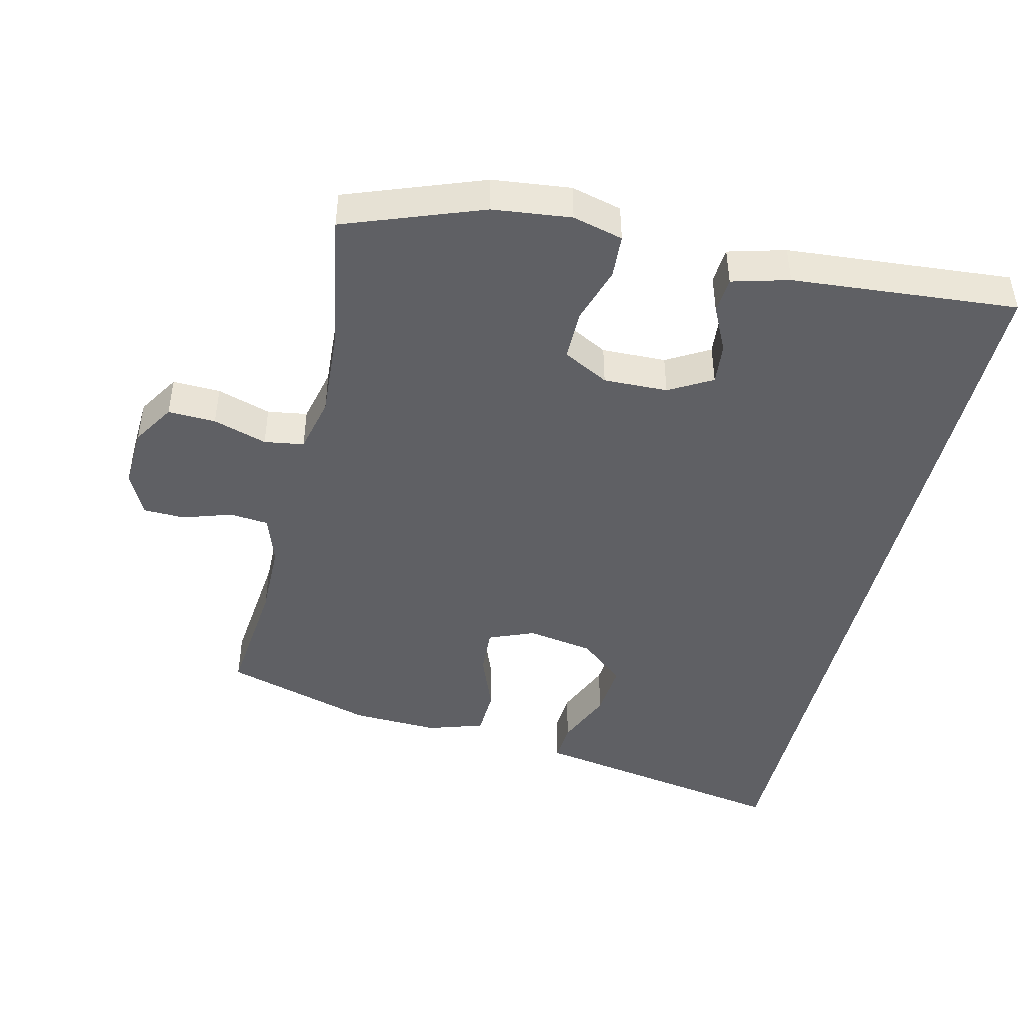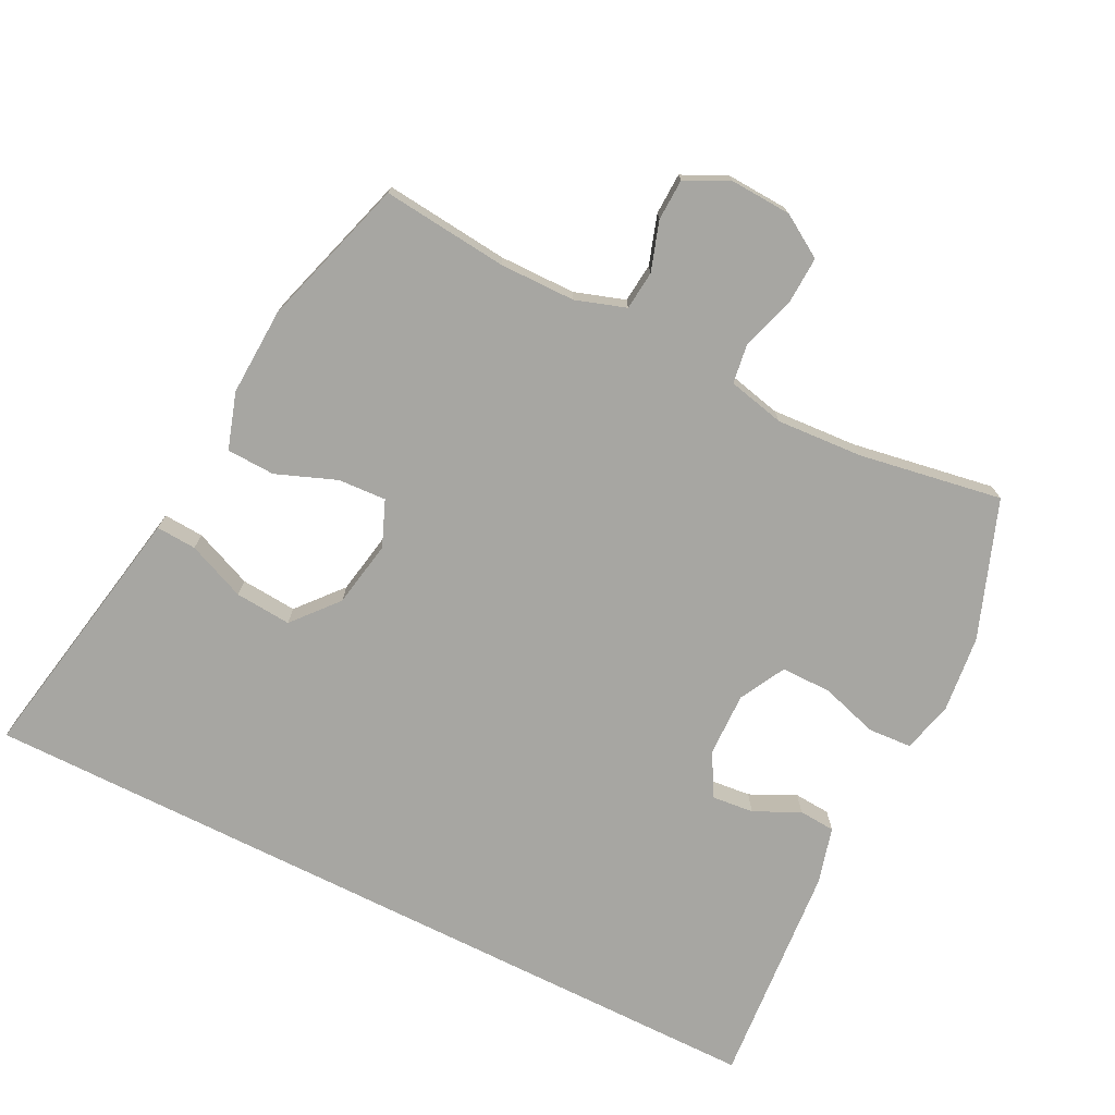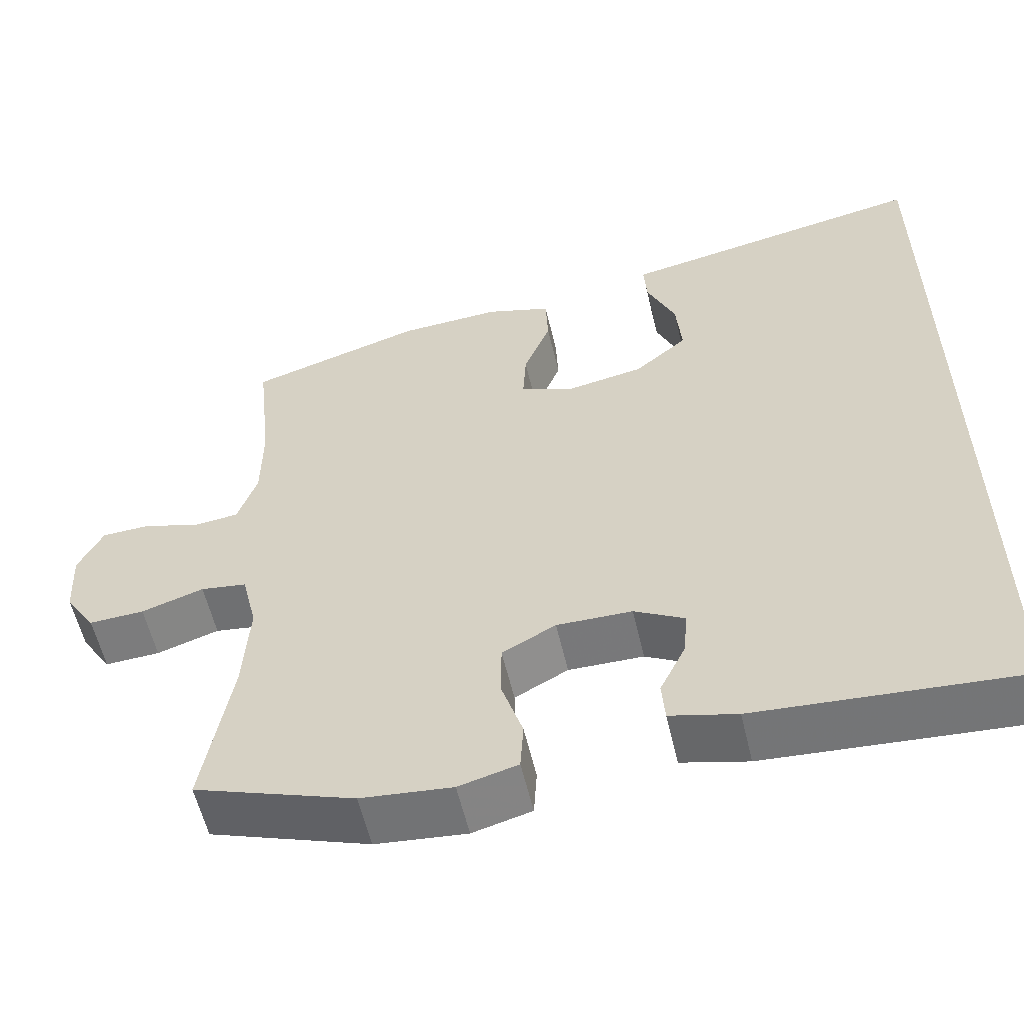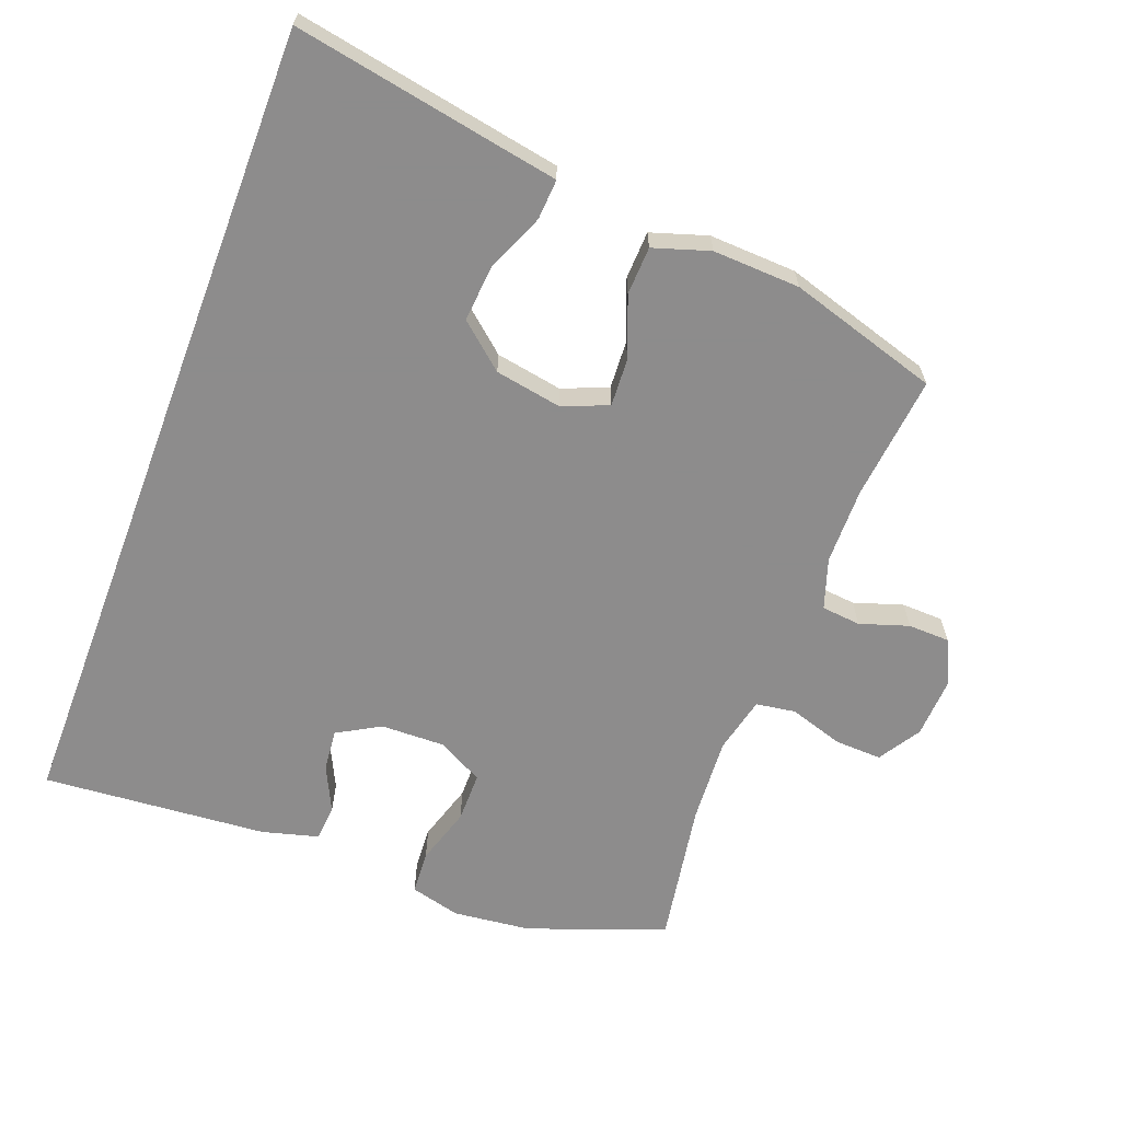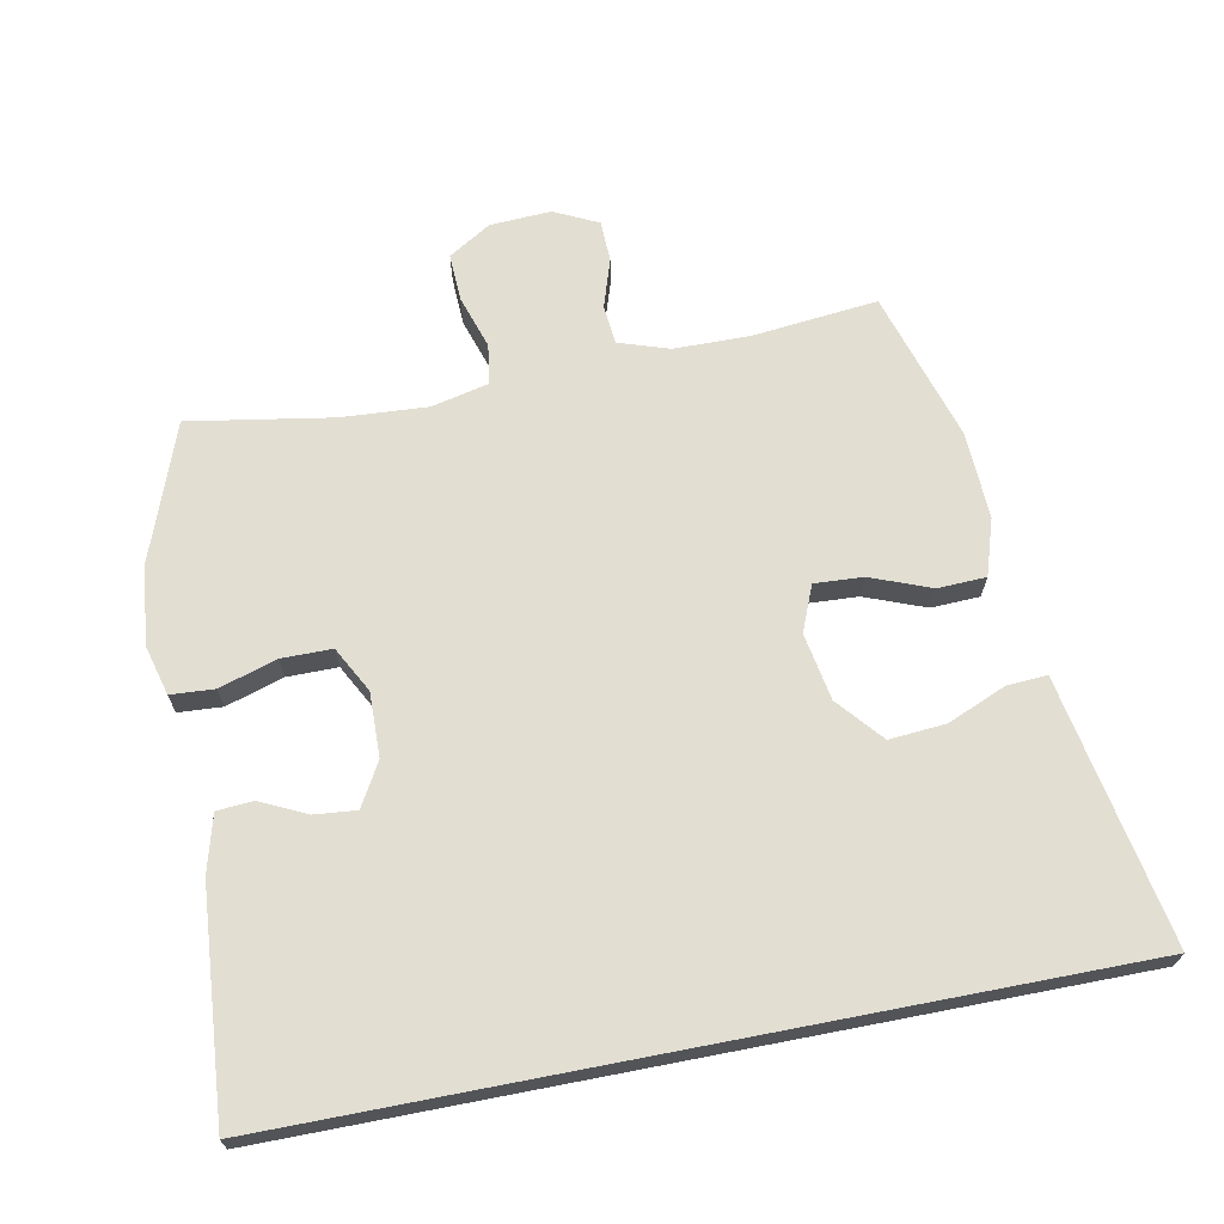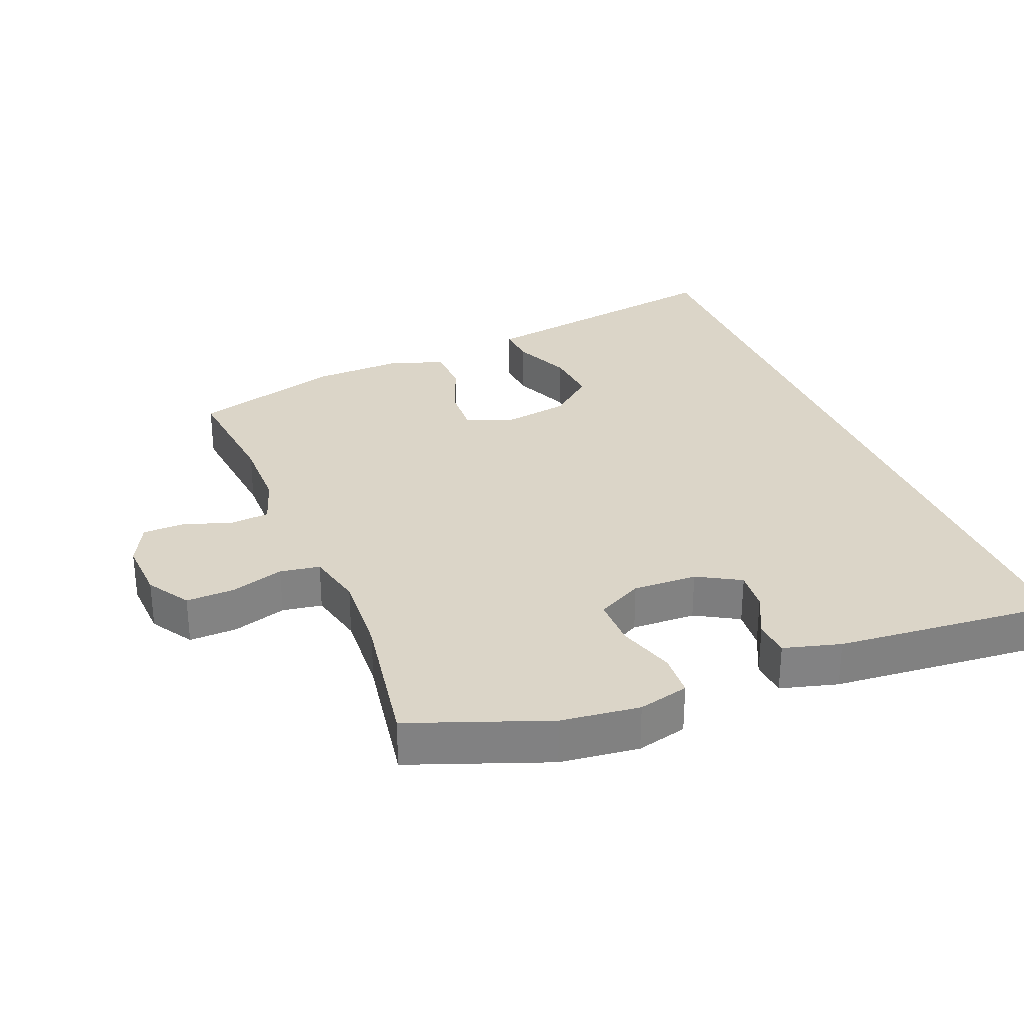
<metadata>
{"format":"obj","ext":"obj","renderer":"f3d","projection":"perspective","resolution":1024,"background":"white","views":[{"elev":-44.8,"azim":166.8,"up":"+Y"},{"elev":-74.0,"azim":63.4,"up":"+Y"},{"elev":-58.0,"azim":-166.8,"up":"+Z"},{"elev":-64.3,"azim":-20.7,"up":"+Y"},{"elev":67.9,"azim":-101.0,"up":"+Y"},{"elev":29.6,"azim":158.3,"up":"+Y"}]}
</metadata>
<code>
v 0.5 0.07 0.5
v 0.48 0.07 0.311
v 0.481 0.07 0.196
v 0.506 0.07 0.12
v 0.565 0.07 0.114
v 0.639 0.07 0.138
v 0.702 0.07 0.136
v 0.734 0.07 0.07
v 0.729 0.07 -0.023
v 0.689 0.07 -0.087
v 0.617 0.07 -0.084
v 0.536 0.07 -0.058
v 0.476 0.07 -0.067
v 0.456 0.07 -0.153
v 0.464 0.07 -0.283
v 0.5 0.07 -0.5
v 0.293 0.07 -0.576
v 0.175 0.07 -0.589
v 0.099 0.07 -0.569
v 0.095 0.07 -0.503
v 0.122 0.07 -0.416
v 0.122 0.07 -0.34
v 0.053 0.07 -0.303
v -0.044 0.07 -0.305
v -0.109 0.07 -0.342
v -0.103 0.07 -0.405
v -0.07 0.07 -0.474
v -0.074 0.07 -0.529
v -0.16 0.07 -0.552
v -0.5 0.07 -0.579
v -0.5 0.07 0.667
v -0.175 0.07 0.607
v -0.098 0.07 0.593
v -0.102 0.07 0.532
v -0.139 0.07 0.444
v -0.146 0.07 0.359
v -0.078 0.07 0.301
v 0.023 0.07 0.283
v 0.092 0.07 0.311
v 0.088 0.07 0.384
v 0.053 0.07 0.475
v 0.056 0.07 0.548
v 0.141 0.07 0.575
v 0.273 0.07 0.569
v 0.5 0 0.5
v 0.48 0 0.311
v 0.481 0 0.196
v 0.506 0 0.12
v 0.565 0 0.114
v 0.639 0 0.138
v 0.702 0 0.136
v 0.734 0 0.07
v 0.729 0 -0.023
v 0.689 0 -0.087
v 0.617 0 -0.084
v 0.536 0 -0.058
v 0.476 0 -0.067
v 0.456 0 -0.153
v 0.464 0 -0.283
v 0.5 0 -0.5
v 0.293 0 -0.576
v 0.175 0 -0.589
v 0.099 0 -0.569
v 0.095 0 -0.503
v 0.122 0 -0.416
v 0.122 0 -0.34
v 0.053 0 -0.303
v -0.044 0 -0.305
v -0.109 0 -0.342
v -0.103 0 -0.405
v -0.07 0 -0.474
v -0.074 0 -0.529
v -0.16 0 -0.552
v -0.5 0 -0.579
v -0.5 0 0.667
v -0.175 0 0.607
v -0.098 0 0.593
v -0.102 0 0.532
v -0.139 0 0.444
v -0.146 0 0.359
v -0.078 0 0.301
v 0.023 0 0.283
v 0.092 0 0.311
v 0.088 0 0.384
v 0.053 0 0.475
v 0.056 0 0.548
v 0.141 0 0.575
v 0.273 0 0.569
f 43 44 1 2
f 40 41 42 43
f 39 40 43 2
f 38 39 2 3
f 37 38 3 4
f 32 33 34 35
f 32 35 36
f 31 32 36
f 30 31 36
f 29 30 36 37
f 26 27 28 29
f 25 26 29
f 18 19 20 21
f 18 21 22
f 15 16 17 18
f 14 15 18 22
f 13 14 22 23
f 9 10 11 12
f 9 12 13
f 8 9 13
f 5 6 7 8
f 4 5 8 13
f 25 29 37
f 24 25 37 4
f 4 13 23 24
f 46 45 88 87
f 87 86 85 84
f 46 87 84 83
f 47 46 83 82
f 48 47 82 81
f 79 78 77 76
f 80 79 76
f 80 76 75
f 80 75 74
f 81 80 74 73
f 73 72 71 70
f 73 70 69
f 65 64 63 62
f 66 65 62
f 62 61 60 59
f 66 62 59 58
f 67 66 58 57
f 56 55 54 53
f 57 56 53
f 57 53 52
f 52 51 50 49
f 57 52 49 48
f 81 73 69
f 48 81 69 68
f 68 67 57 48
f 1 45 46 2
f 2 46 47 3
f 3 47 48 4
f 4 48 49 5
f 5 49 50 6
f 6 50 51 7
f 7 51 52 8
f 8 52 53 9
f 9 53 54 10
f 10 54 55 11
f 11 55 56 12
f 12 56 57 13
f 13 57 58 14
f 14 58 59 15
f 15 59 60 16
f 16 60 61 17
f 17 61 62 18
f 18 62 63 19
f 19 63 64 20
f 20 64 65 21
f 21 65 66 22
f 22 66 67 23
f 23 67 68 24
f 24 68 69 25
f 25 69 70 26
f 26 70 71 27
f 27 71 72 28
f 28 72 73 29
f 29 73 74 30
f 30 74 75 31
f 31 75 76 32
f 32 76 77 33
f 33 77 78 34
f 34 78 79 35
f 35 79 80 36
f 36 80 81 37
f 37 81 82 38
f 38 82 83 39
f 39 83 84 40
f 40 84 85 41
f 41 85 86 42
f 42 86 87 43
f 43 87 88 44
f 44 88 45 1

</code>
